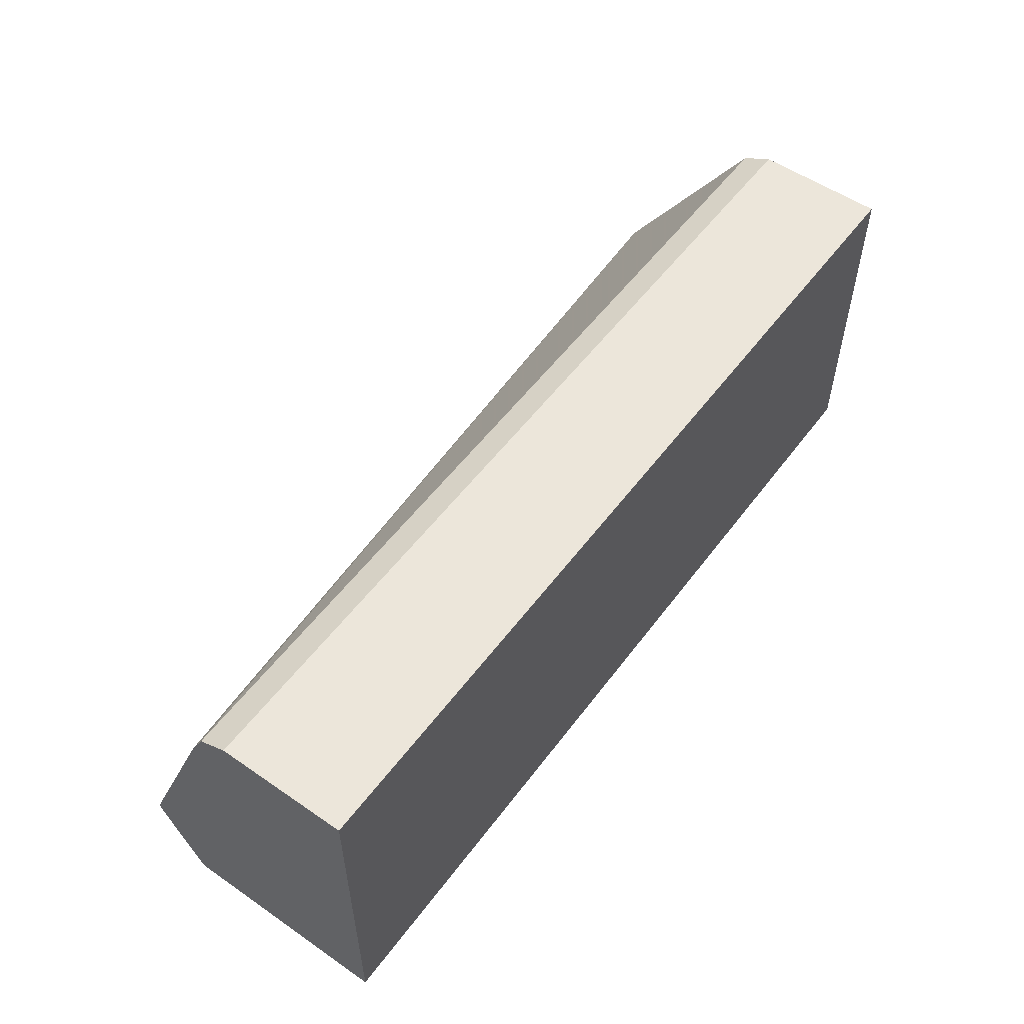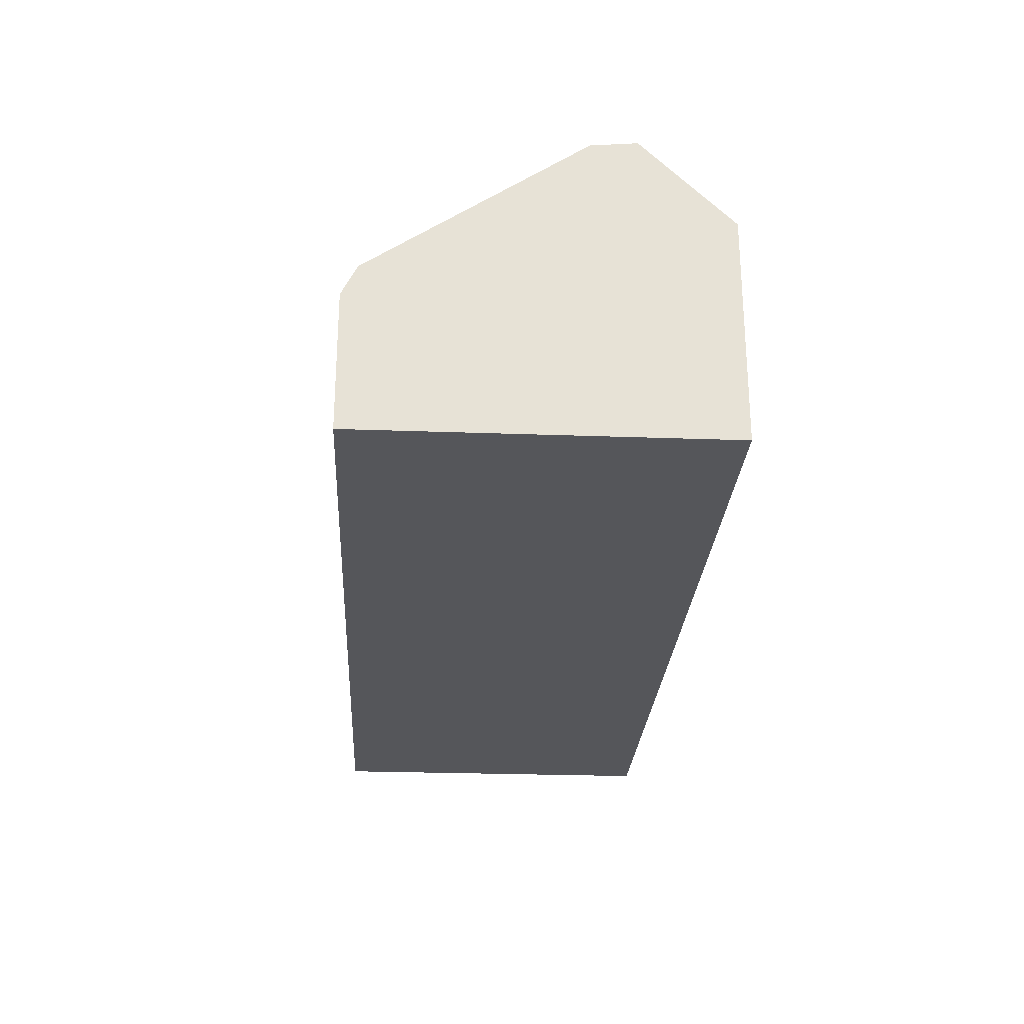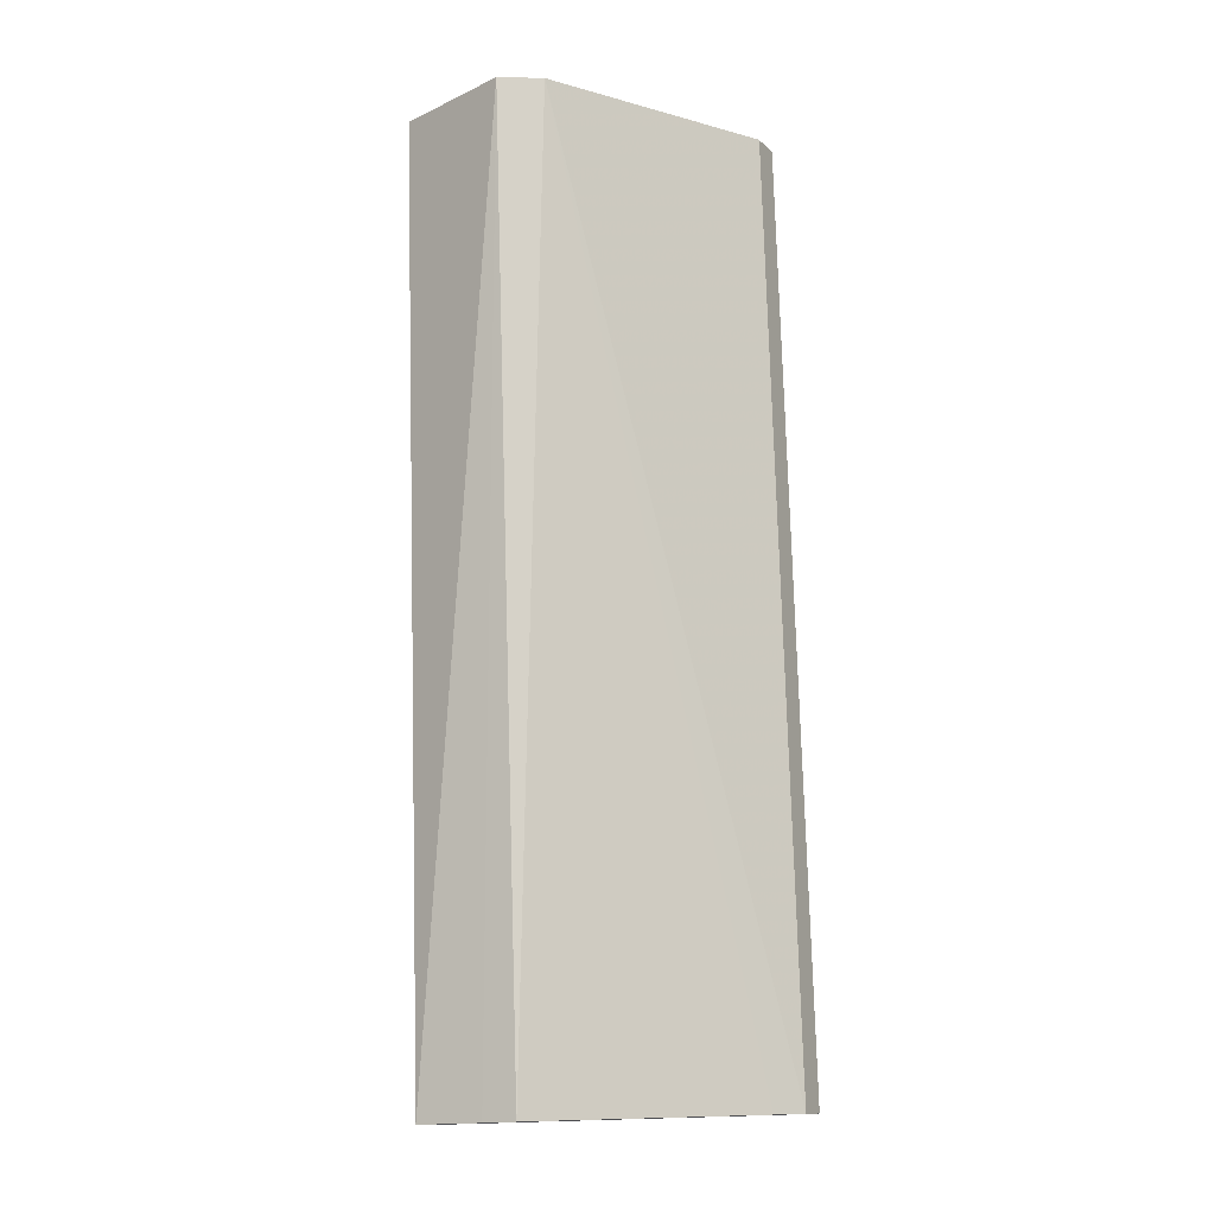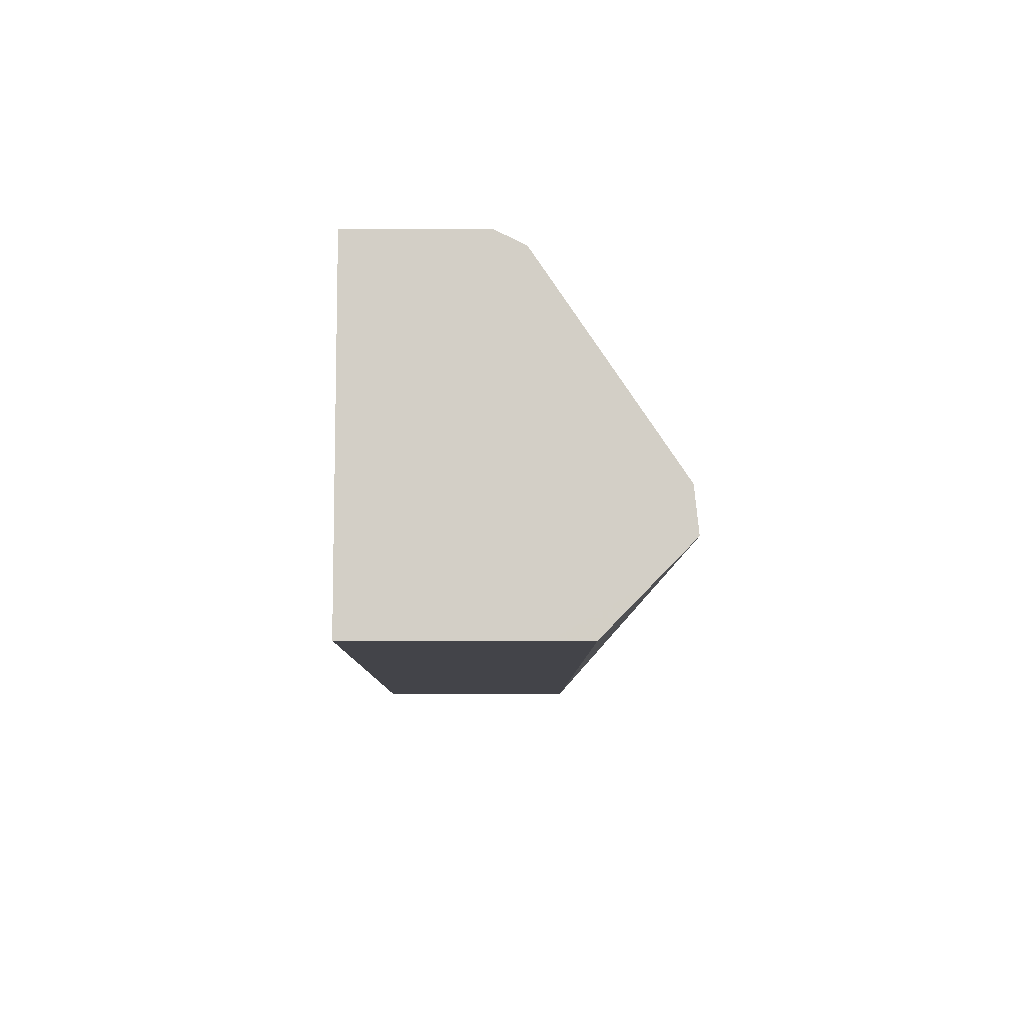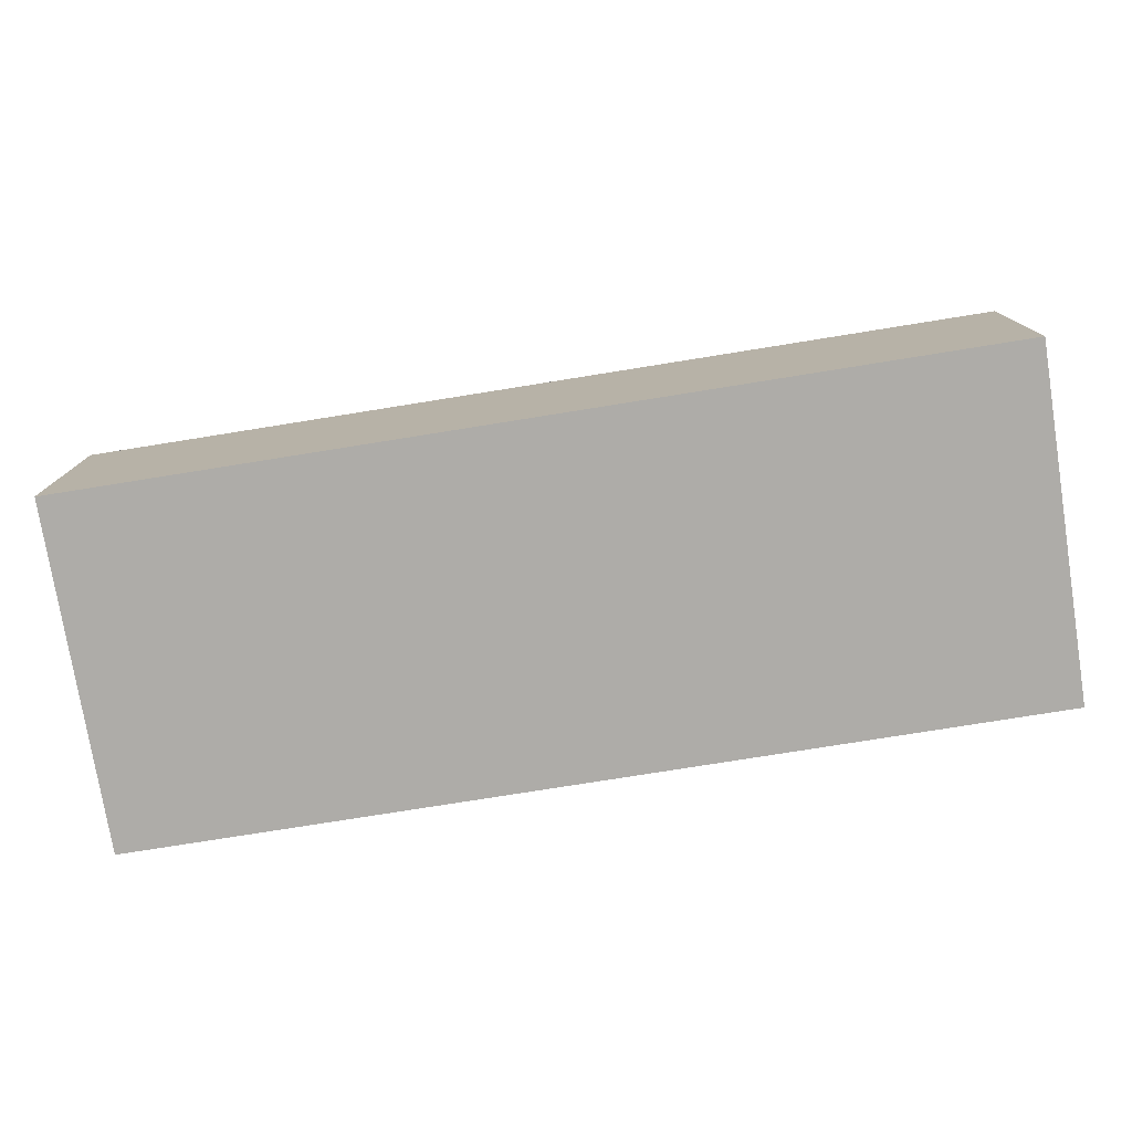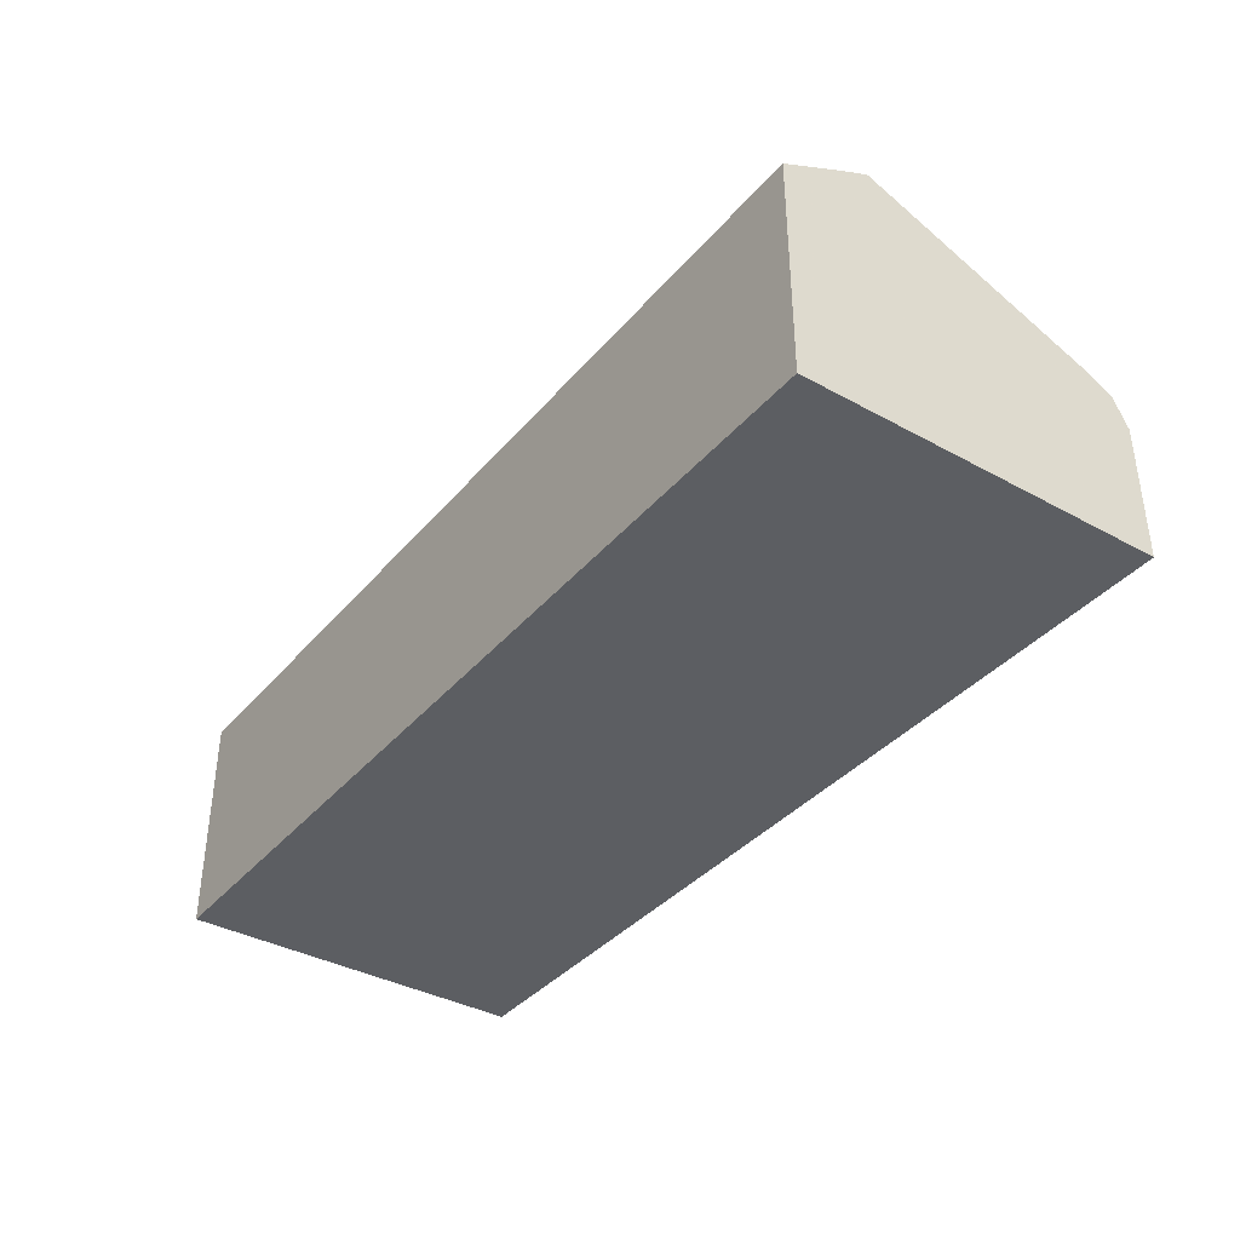
<metadata>
{"format":"obj","ext":"obj","renderer":"f3d","projection":"perspective","resolution":1024,"background":"white","views":[{"elev":54.5,"azim":-53.9,"up":"+Z"},{"elev":-25.9,"azim":86.7,"up":"+Y"},{"elev":76.5,"azim":-91.6,"up":"+Y"},{"elev":-8.4,"azim":89.5,"up":"+Z"},{"elev":-76.9,"azim":-170.9,"up":"+Y"},{"elev":-37.6,"azim":-125.2,"up":"+Y"}]}
</metadata>
<code>
v 0.3364 -0.3038 0.1607
v 0.3364 -0.3692 0.1607
v 0.3363 -0.2893 0.1607
v 0.3364 -0.2711 0.1796
v 0.3364 -0.3692 0.2889
v -0.001134 -0.3692 0.1607
v 0.3364 -0.2581 0.1926
v 0.3364 -0.2699 0.1808
v -0.001134 -0.2893 0.1607
v 0.3364 -0.321 0.2889
v -0.001134 -0.3692 0.2889
v 0.3364 -0.2597 0.2086
v -0.001134 -0.2782 0.1819
v -0.001134 -0.274 0.1903
v -0.001134 -0.2728 0.1926
v 0.3364 -0.3103 0.2835
v -0.001134 -0.321 0.2889
v -0.001134 -0.3049 0.2728
v -0.001134 -0.3103 0.2835
f 6 14 13
f 6 17 19
f 6 19 18
f 6 18 15
f 12 19 16
f 6 15 14
f 6 13 9
f 10 19 17
f 7 13 14
f 7 14 15
f 7 15 12
f 10 16 19
f 12 15 18
f 12 18 19
f 6 11 17
f 7 9 13
f 5 17 11
f 2 5 11
f 3 9 7
f 5 10 17
f 1 2 6
f 1 9 3
f 1 3 4
f 1 4 8
f 1 8 7
f 1 7 12
f 1 6 9
f 1 16 10
f 1 10 5
f 1 5 2
f 2 11 6
f 3 7 8
f 1 12 16
f 3 8 4

</code>
